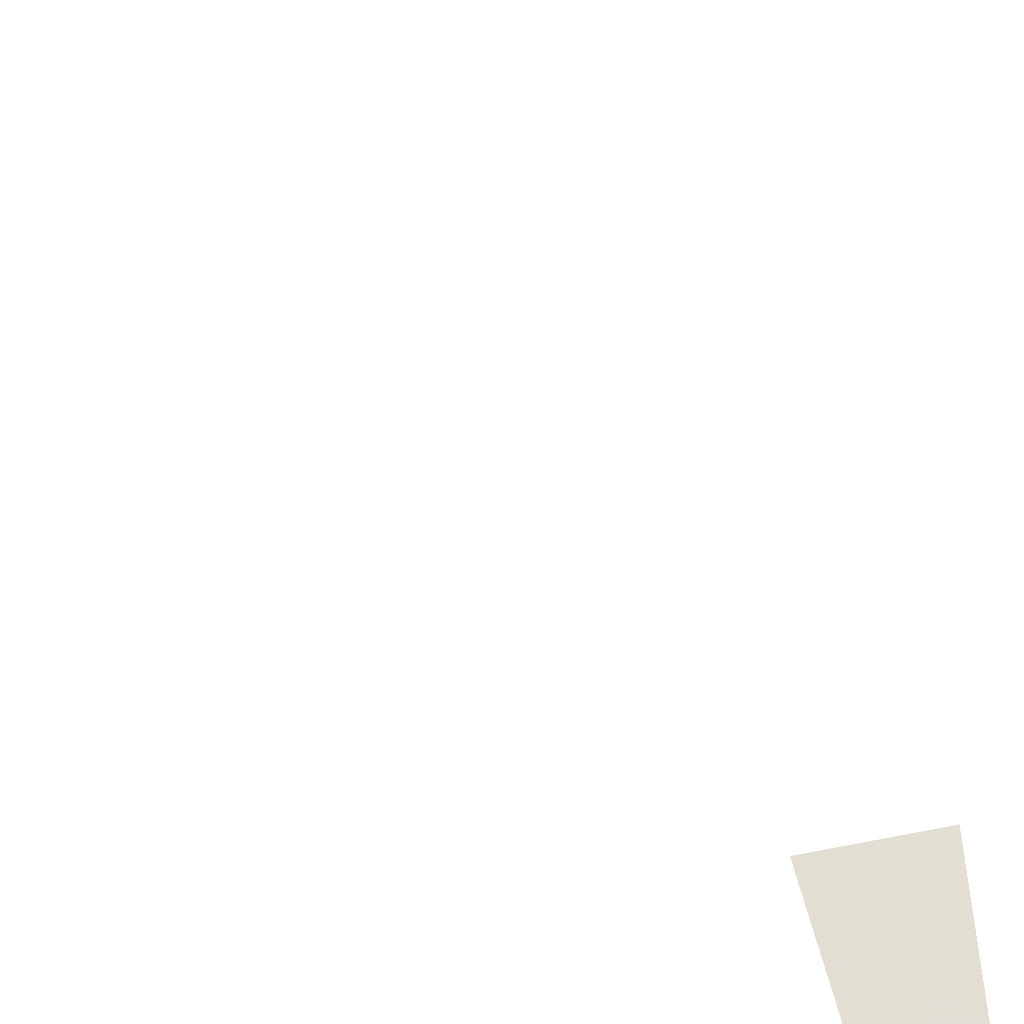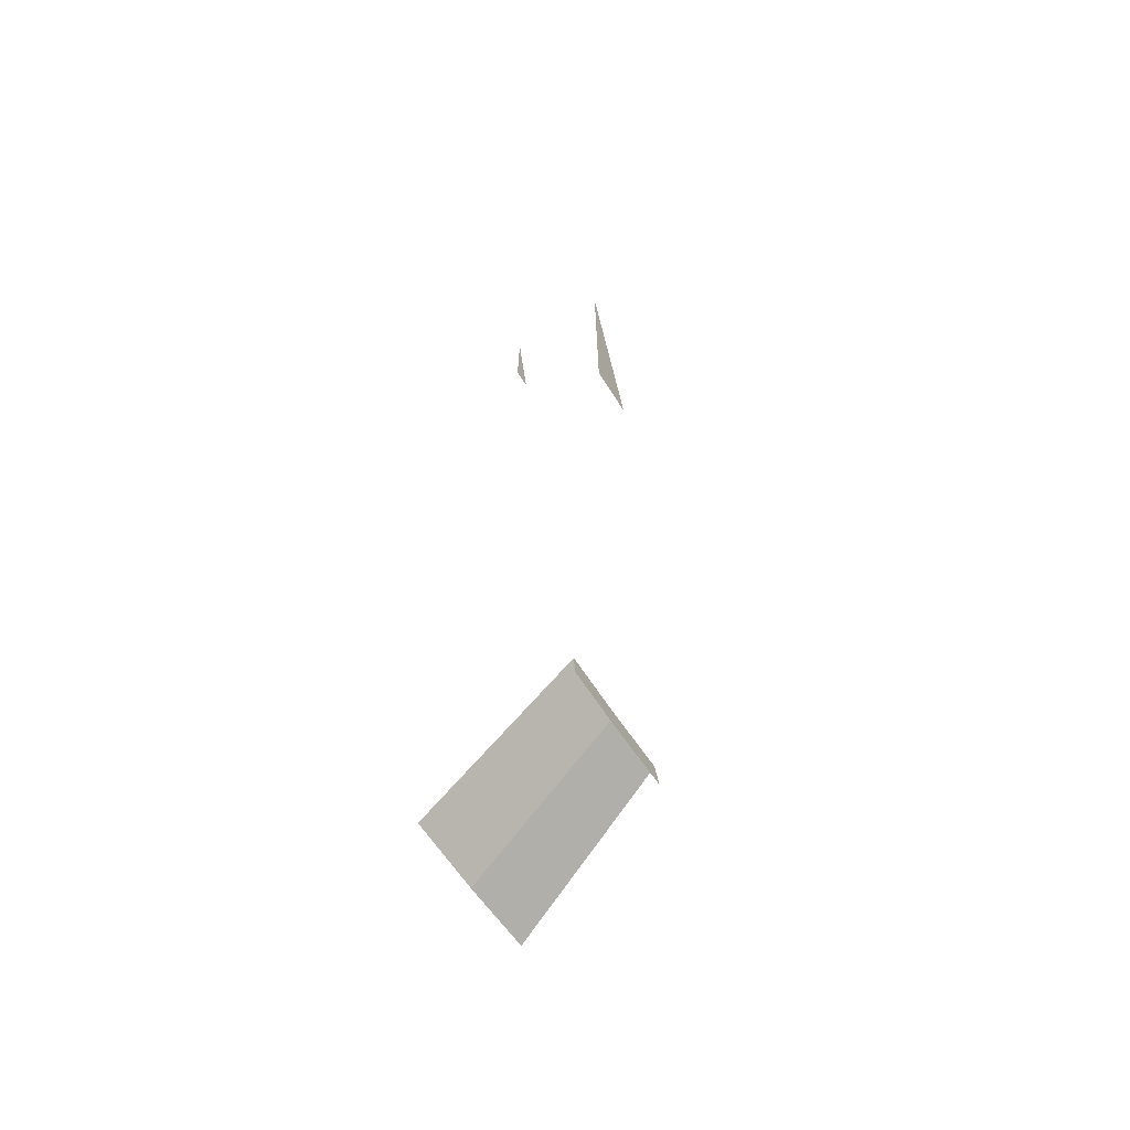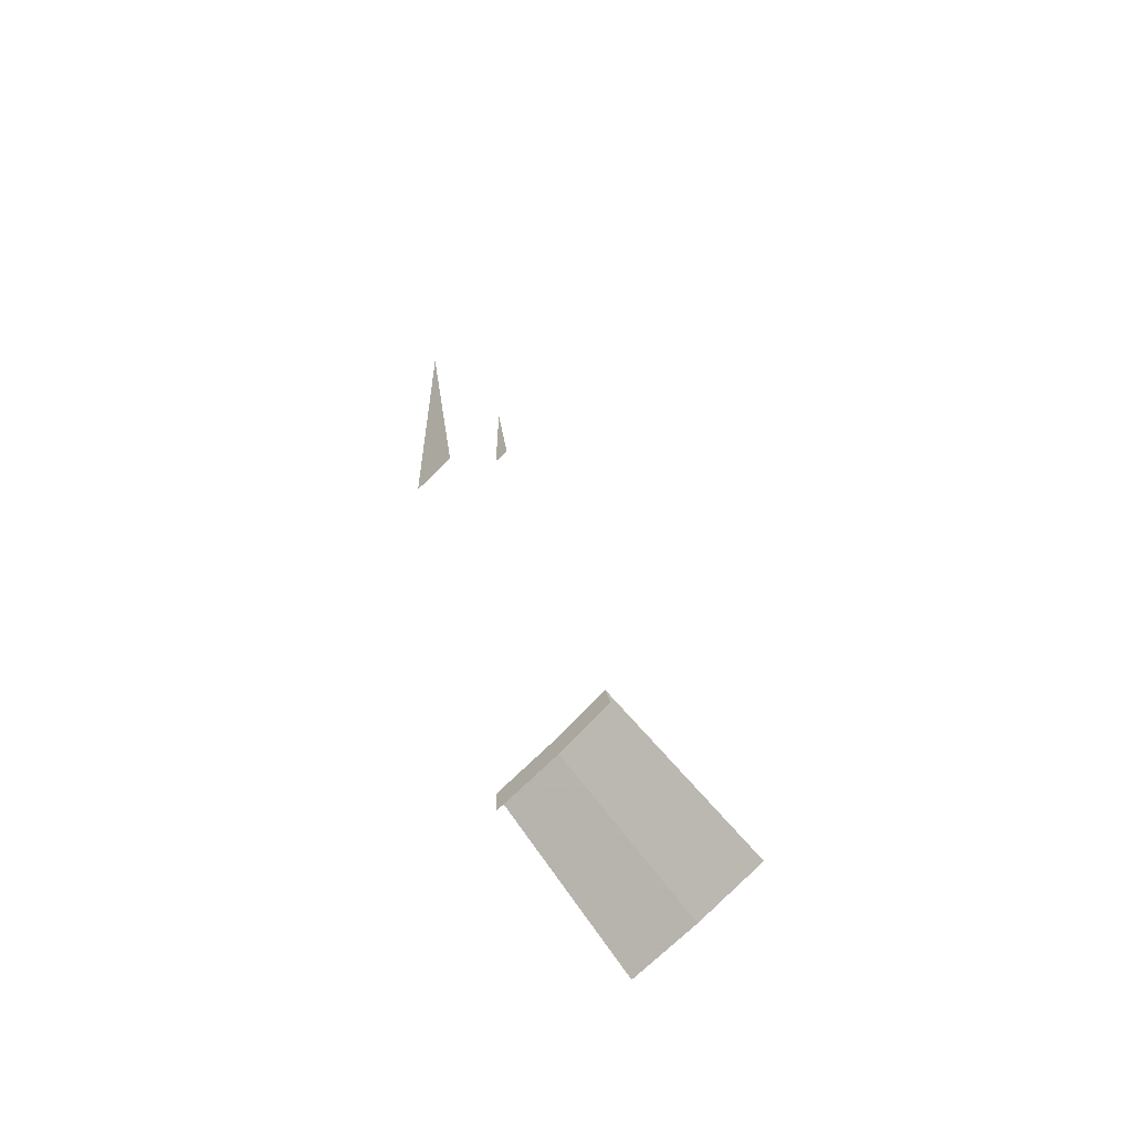
<metadata>
{"format":"obj","ext":"obj","renderer":"f3d","projection":"perspective","resolution":1024,"background":"white","views":[{"elev":67.4,"azim":173.4,"up":"+Z"},{"elev":-68.6,"azim":-58.0,"up":"+Y"},{"elev":-58.6,"azim":45.3,"up":"+Y"}]}
</metadata>
<code>
v 0.704 -4.445 -1.05
v 0.3531 -4.486 -1.05
v 0.3089 -3.925 -0.35
v 0.616 -3.889 -0.35
v 0.616 -3.889 -0.35
v 0.3089 -3.925 -0.35
v 0.3178 -4.038 -0.35
v 0.6336 -4 -0.35
v 1.051 -4.376 -1.05
v 0.704 -4.445 -1.05
v 0.616 -3.889 -0.35
v 0.9192 -3.829 -0.35
v 0.9192 -3.829 -0.35
v 0.616 -3.889 -0.35
v 0.6336 -4 -0.35
v 0.9455 -3.938 -0.35
v 0.08604 -0.5432 -0.5
v 0 -0.55 -0.5
v 0 0 -0.5
v 0 0 0
v 0 -1.5 0
v 0.2347 -1.482 0
g mesh7364834
f 1 2 3
f 3 4 1
f 5 6 7
f 7 8 5
f 9 10 11
f 11 12 9
f 13 14 15
f 15 16 13
f 17 18 19
f 20 21 22

</code>
